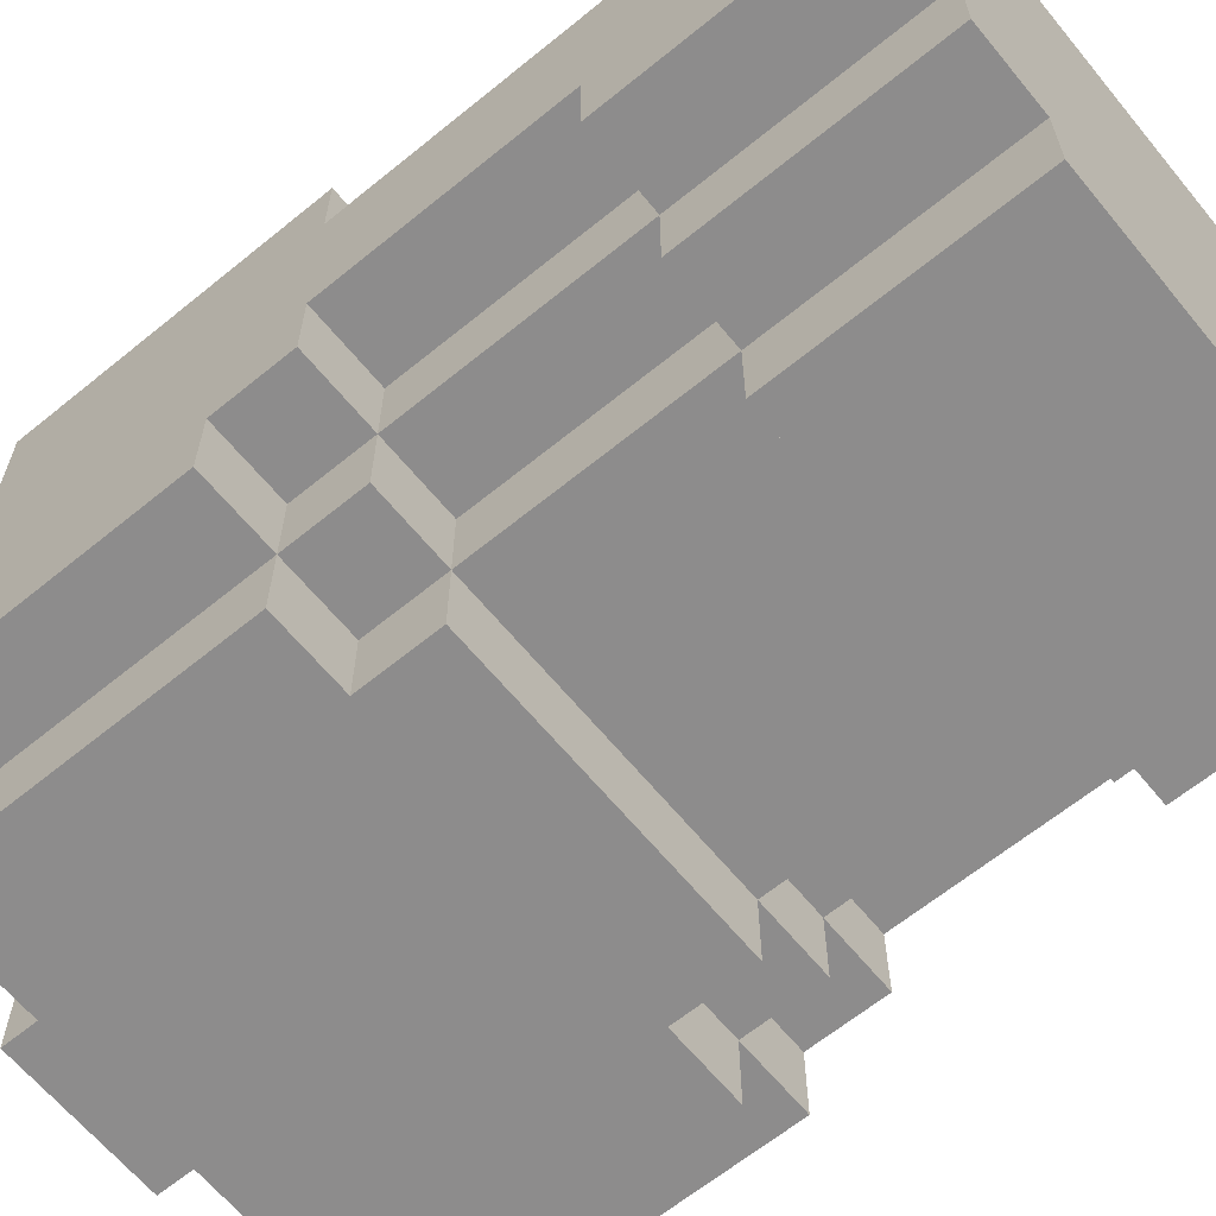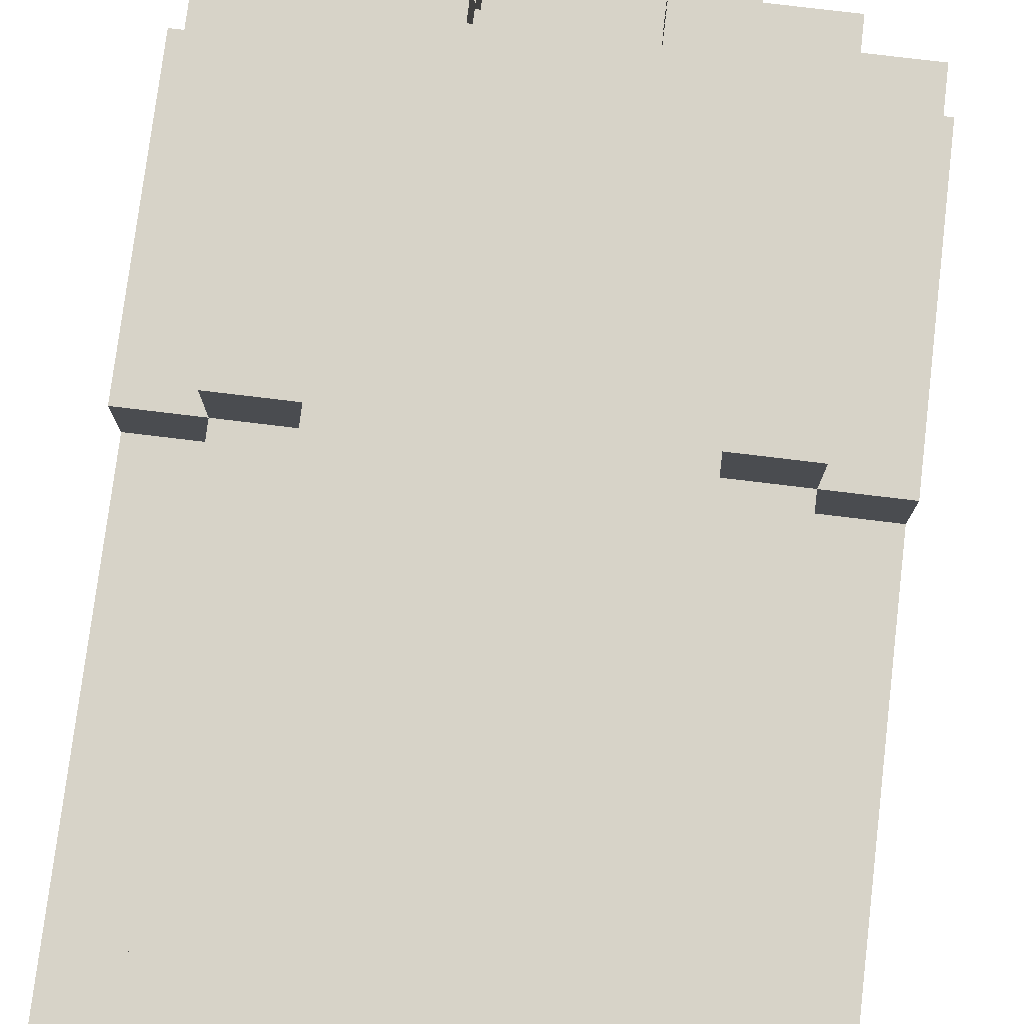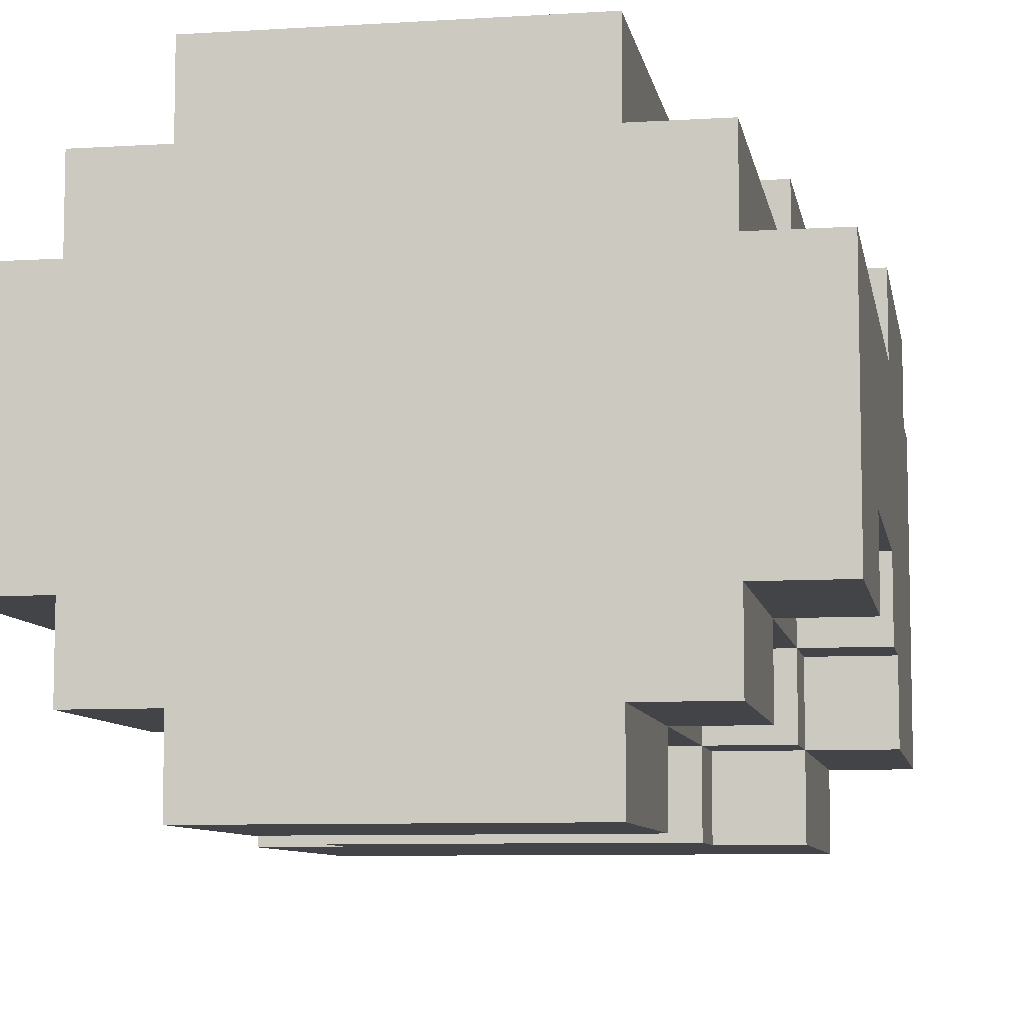
<metadata>
{"format":"obj","ext":"obj","renderer":"f3d","projection":"perspective","resolution":1024,"background":"white","views":[{"elev":-64.3,"azim":-50.6,"up":"+Z"},{"elev":76.7,"azim":6.9,"up":"+Z"},{"elev":-8.1,"azim":9.8,"up":"+Z"}]}
</metadata>
<code>
o chest_lgt_1_ja_du_color
v -0.4 1.4 0.2
v -0.4 1.4 -0.1
v -0.4 1.6 0.2
v -0.4 1.6 -0.1
v -0.4 1.7 0.2
v -0.4 1.7 0
v -0.4 1.7 -0.1
v -0.4 2 0.3
v -0.4 2 0.2
v -0.4 2 0
v -0.4 2 -0.1
v -0.4 2.1 -0.1
v -0.4 2.1 -0.2
v -0.4 2.4 0.3
v -0.4 2.4 0.2
v -0.4 2.5 0.2
v -0.4 2.5 -0.2
v -0.3 1.4 0.3
v -0.3 1.4 0.2
v -0.3 1.4 -0.1
v -0.3 1.4 -0.2
v -0.3 1.6 0.3
v -0.3 1.6 0.2
v -0.3 1.6 -0.1
v -0.3 1.6 -0.2
v -0.3 1.7 0.3
v -0.3 1.7 0.2
v -0.3 1.7 0
v -0.3 1.7 -0.1
v -0.3 1.7 -0.2
v -0.3 2 0.4
v -0.3 2 0.3
v -0.3 2 0.2
v -0.3 2 0
v -0.3 2 -0.1
v -0.3 2 -0.2
v -0.3 2.1 -0.1
v -0.3 2.1 -0.2
v -0.3 2.1 -0.3
v -0.3 2.4 0.4
v -0.3 2.4 0.3
v -0.3 2.4 0.2
v -0.3 2.5 0.3
v -0.3 2.5 0.2
v -0.3 2.5 -0.2
v -0.3 2.5 -0.3
v -0.2 1.4 0.4
v -0.2 1.4 0.3
v -0.2 1.4 -0.2
v -0.2 1.4 -0.3
v -0.2 1.6 0.4
v -0.2 1.6 0.3
v -0.2 1.6 -0.2
v -0.2 1.6 -0.3
v -0.2 1.7 0.4
v -0.2 1.7 0.3
v -0.2 1.7 -0.1
v -0.2 1.7 -0.2
v -0.2 1.7 -0.3
v -0.2 2 0.4
v -0.2 2 0.3
v -0.2 2 -0.1
v -0.2 2 -0.2
v -0.2 2 -0.3
v -0.2 2.1 -0.2
v -0.2 2.1 -0.3
v -0.2 2.5 0.2
v -0.2 2.5 -0.1
v -0.2 2.6 0.2
v -0.2 2.6 -0.1
v -0.1 2.5 -0.1
v -0.1 2.5 -0.2
v -0.1 2.6 -0.1
v -0.1 2.6 -0.2
v 0.1 2.4 0.3
v 0.1 2.4 0.2
v 0.1 2.5 0.3
v 0.1 2.5 0.2
v 0.1 2.5 0.1
v 0.1 2.6 0.2
v 0.1 2.6 0.1
v 0.2 1.6 -0.1
v 0.2 1.6 -0.2
v 0.2 1.7 -0.1
v 0.2 1.7 -0.2
v -0.2 1.6 -0.1
v -0.2 1.6 -0.2
v -0.2 1.7 -0.1
v -0.2 1.7 -0.2
v -0.1 2.4 0.3
v -0.1 2.4 0.2
v -0.1 2.5 0.3
v -0.1 2.5 0.2
v -0.1 2.5 0.1
v -0.1 2.6 0.2
v -0.1 2.6 0.1
v 0.1 2.5 -0.1
v 0.1 2.5 -0.2
v 0.1 2.6 -0.1
v 0.1 2.6 -0.2
v 0.2 1.4 0.4
v 0.2 1.4 0.3
v 0.2 1.4 -0.2
v 0.2 1.4 -0.3
v 0.2 1.6 0.4
v 0.2 1.6 0.3
v 0.2 1.6 -0.2
v 0.2 1.6 -0.3
v 0.2 1.7 0.4
v 0.2 1.7 0.3
v 0.2 1.7 -0.1
v 0.2 1.7 -0.2
v 0.2 1.7 -0.3
v 0.2 2 0.4
v 0.2 2 0.3
v 0.2 2 -0.1
v 0.2 2 -0.2
v 0.2 2 -0.3
v 0.2 2.1 -0.2
v 0.2 2.1 -0.3
v 0.2 2.5 0.2
v 0.2 2.5 -0.1
v 0.2 2.6 0.2
v 0.2 2.6 -0.1
v 0.3 1.4 0.3
v 0.3 1.4 0.2
v 0.3 1.4 -0.1
v 0.3 1.4 -0.2
v 0.3 1.6 0.3
v 0.3 1.6 0.2
v 0.3 1.6 -0.1
v 0.3 1.6 -0.2
v 0.3 1.7 0.3
v 0.3 1.7 0.2
v 0.3 1.7 0
v 0.3 1.7 -0.1
v 0.3 1.7 -0.2
v 0.3 2 0.4
v 0.3 2 0.3
v 0.3 2 0.2
v 0.3 2 0
v 0.3 2 -0.1
v 0.3 2 -0.2
v 0.3 2.1 -0.1
v 0.3 2.1 -0.2
v 0.3 2.1 -0.3
v 0.3 2.4 0.4
v 0.3 2.4 0.3
v 0.3 2.4 0.2
v 0.3 2.5 0.3
v 0.3 2.5 0.2
v 0.3 2.5 -0.2
v 0.3 2.5 -0.3
v 0.4 1.4 0.2
v 0.4 1.4 -0.1
v 0.4 1.6 0.2
v 0.4 1.6 -0.1
v 0.4 1.7 0.2
v 0.4 1.7 0
v 0.4 1.7 -0.1
v 0.4 2 0.3
v 0.4 2 0.2
v 0.4 2 0
v 0.4 2 -0.1
v 0.4 2.1 -0.1
v 0.4 2.1 -0.2
v 0.4 2.4 0.3
v 0.4 2.4 0.2
v 0.4 2.5 0.2
v 0.4 2.5 -0.2
v -0.3 2 0.4
v -0.3 2.4 0.4
v -0.2 1.4 0.4
v -0.2 1.6 0.4
v -0.2 1.7 0.4
v -0.2 2 0.4
v -0.1 1.6 0.4
v -0.1 1.7 0.4
v -0.1 2.3 0.4
v -0.1 2.4 0.4
v 0.1 1.6 0.4
v 0.1 1.7 0.4
v 0.1 2.3 0.4
v 0.1 2.4 0.4
v 0.2 1.4 0.4
v 0.2 1.6 0.4
v 0.2 1.7 0.4
v 0.2 2 0.4
v 0.3 2 0.4
v 0.3 2.4 0.4
v -0.4 2 0.3
v -0.4 2.4 0.3
v -0.3 1.4 0.3
v -0.3 1.6 0.3
v -0.3 1.7 0.3
v -0.3 2 0.3
v -0.3 2.4 0.3
v -0.3 2.5 0.3
v -0.2 1.4 0.3
v -0.2 1.6 0.3
v -0.2 1.7 0.3
v -0.2 2 0.3
v -0.2 2.4 0.3
v -0.2 2.5 0.3
v -0.1 2.4 0.3
v -0.1 2.5 0.3
v 0.1 2.4 0.3
v 0.1 2.5 0.3
v 0.2 1.4 0.3
v 0.2 1.6 0.3
v 0.2 1.7 0.3
v 0.2 2 0.3
v 0.2 2.4 0.3
v 0.2 2.5 0.3
v 0.3 1.4 0.3
v 0.3 1.6 0.3
v 0.3 1.7 0.3
v 0.3 2 0.3
v 0.3 2.4 0.3
v 0.3 2.5 0.3
v 0.4 2 0.3
v 0.4 2.4 0.3
v -0.4 1.4 0.2
v -0.4 1.6 0.2
v -0.4 1.7 0.2
v -0.4 2 0.2
v -0.4 2.4 0.2
v -0.4 2.5 0.2
v -0.3 1.4 0.2
v -0.3 1.6 0.2
v -0.3 1.7 0.2
v -0.3 2 0.2
v -0.3 2.4 0.2
v -0.3 2.5 0.2
v -0.2 2.5 0.2
v -0.2 2.6 0.2
v -0.1 2.4 0.2
v -0.1 2.5 0.2
v -0.1 2.6 0.2
v 0.1 2.4 0.2
v 0.1 2.5 0.2
v 0.1 2.6 0.2
v 0.2 2.5 0.2
v 0.2 2.6 0.2
v 0.3 1.4 0.2
v 0.3 1.6 0.2
v 0.3 1.7 0.2
v 0.3 2 0.2
v 0.3 2.4 0.2
v 0.3 2.5 0.2
v 0.4 1.4 0.2
v 0.4 1.6 0.2
v 0.4 1.7 0.2
v 0.4 2 0.2
v 0.4 2.4 0.2
v 0.4 2.5 0.2
v -0.1 2.5 0.1
v -0.1 2.6 0.1
v 0.1 2.5 0.1
v 0.1 2.6 0.1
v -0.2 1.6 -0.2
v -0.2 1.7 -0.2
v 0.2 1.6 -0.2
v 0.2 1.7 -0.2
v -0.4 1.7 0
v -0.4 2 0
v -0.3 1.7 0
v -0.3 2 0
v 0.3 1.7 0
v 0.3 2 0
v 0.4 1.7 0
v 0.4 2 0
v -0.4 1.4 -0.1
v -0.4 1.6 -0.1
v -0.4 1.7 -0.1
v -0.4 2 -0.1
v -0.4 2.1 -0.1
v -0.3 1.4 -0.1
v -0.3 1.6 -0.1
v -0.3 1.7 -0.1
v -0.3 2 -0.1
v -0.3 2.1 -0.1
v -0.2 1.6 -0.1
v -0.2 1.7 -0.1
v -0.2 2 -0.1
v -0.2 2.5 -0.1
v -0.2 2.6 -0.1
v -0.1 2.5 -0.1
v -0.1 2.6 -0.1
v 0.1 2.5 -0.1
v 0.1 2.6 -0.1
v 0.2 1.6 -0.1
v 0.2 1.7 -0.1
v 0.2 2 -0.1
v 0.2 2.5 -0.1
v 0.2 2.6 -0.1
v 0.3 1.4 -0.1
v 0.3 1.6 -0.1
v 0.3 1.7 -0.1
v 0.3 2 -0.1
v 0.3 2.1 -0.1
v 0.4 1.4 -0.1
v 0.4 1.6 -0.1
v 0.4 1.7 -0.1
v 0.4 2 -0.1
v 0.4 2.1 -0.1
v -0.4 2.1 -0.2
v -0.4 2.5 -0.2
v -0.3 1.4 -0.2
v -0.3 1.6 -0.2
v -0.3 1.7 -0.2
v -0.3 2 -0.2
v -0.3 2.1 -0.2
v -0.3 2.5 -0.2
v -0.2 1.4 -0.2
v -0.2 1.6 -0.2
v -0.2 1.7 -0.2
v -0.2 2 -0.2
v -0.2 2.1 -0.2
v -0.1 2.5 -0.2
v -0.1 2.6 -0.2
v 0.1 2.5 -0.2
v 0.1 2.6 -0.2
v 0.2 1.4 -0.2
v 0.2 1.6 -0.2
v 0.2 1.7 -0.2
v 0.2 2 -0.2
v 0.2 2.1 -0.2
v 0.3 1.4 -0.2
v 0.3 1.6 -0.2
v 0.3 1.7 -0.2
v 0.3 2 -0.2
v 0.3 2.1 -0.2
v 0.3 2.5 -0.2
v 0.4 2.1 -0.2
v 0.4 2.5 -0.2
v -0.3 2.1 -0.3
v -0.3 2.5 -0.3
v -0.2 1.4 -0.3
v -0.2 1.6 -0.3
v -0.2 1.7 -0.3
v -0.2 2 -0.3
v -0.2 2.1 -0.3
v 0.2 1.4 -0.3
v 0.2 1.6 -0.3
v 0.2 1.7 -0.3
v 0.2 2 -0.3
v 0.2 2.1 -0.3
v 0.3 2.1 -0.3
v 0.3 2.5 -0.3
v -0.2 1.4 0.4
v 0.2 1.4 0.4
v -0.3 1.4 0.3
v -0.2 1.4 0.3
v 0.2 1.4 0.3
v 0.3 1.4 0.3
v -0.4 1.4 0.2
v -0.3 1.4 0.2
v 0.3 1.4 0.2
v 0.4 1.4 0.2
v -0.4 1.4 -0.1
v -0.3 1.4 -0.1
v -0.2 1.4 -0.1
v 0.2 1.4 -0.1
v 0.3 1.4 -0.1
v 0.4 1.4 -0.1
v -0.3 1.4 -0.2
v -0.2 1.4 -0.2
v 0.2 1.4 -0.2
v 0.3 1.4 -0.2
v -0.2 1.4 -0.3
v 0.2 1.4 -0.3
v -0.2 1.7 -0.1
v 0.2 1.7 -0.1
v -0.2 1.7 -0.2
v 0.2 1.7 -0.2
v -0.3 2 0.4
v -0.2 2 0.4
v 0.2 2 0.4
v 0.3 2 0.4
v -0.4 2 0.3
v -0.3 2 0.3
v -0.2 2 0.3
v 0.2 2 0.3
v 0.3 2 0.3
v 0.4 2 0.3
v -0.4 2 0.2
v -0.3 2 0.2
v 0.3 2 0.2
v 0.4 2 0.2
v -0.4 2 0
v -0.3 2 0
v 0.3 2 0
v 0.4 2 0
v -0.4 2 -0.1
v -0.3 2 -0.1
v -0.2 2 -0.1
v 0.2 2 -0.1
v 0.3 2 -0.1
v 0.4 2 -0.1
v -0.3 2 -0.2
v -0.2 2 -0.2
v 0.2 2 -0.2
v 0.3 2 -0.2
v -0.2 2 -0.3
v 0.2 2 -0.3
v -0.4 2.1 -0.1
v -0.3 2.1 -0.1
v 0.3 2.1 -0.1
v 0.4 2.1 -0.1
v -0.4 2.1 -0.2
v -0.3 2.1 -0.2
v -0.2 2.1 -0.2
v 0.2 2.1 -0.2
v 0.3 2.1 -0.2
v 0.4 2.1 -0.2
v -0.3 2.1 -0.3
v -0.2 2.1 -0.3
v 0.2 2.1 -0.3
v 0.3 2.1 -0.3
v -0.2 1.6 -0.1
v 0.2 1.6 -0.1
v -0.2 1.6 -0.2
v 0.2 1.6 -0.2
v -0.4 1.7 0
v -0.3 1.7 0
v 0.3 1.7 0
v 0.4 1.7 0
v -0.4 1.7 -0.1
v -0.3 1.7 -0.1
v -0.2 1.7 -0.1
v 0.2 1.7 -0.1
v 0.3 1.7 -0.1
v 0.4 1.7 -0.1
v -0.3 1.7 -0.2
v -0.2 1.7 -0.2
v 0.2 1.7 -0.2
v 0.3 1.7 -0.2
v -0.2 1.7 -0.3
v 0.2 1.7 -0.3
v -0.3 2.4 0.4
v -0.1 2.4 0.4
v 0.1 2.4 0.4
v 0.3 2.4 0.4
v -0.4 2.4 0.3
v -0.3 2.4 0.3
v -0.2 2.4 0.3
v -0.1 2.4 0.3
v 0.1 2.4 0.3
v 0.2 2.4 0.3
v 0.3 2.4 0.3
v 0.4 2.4 0.3
v -0.4 2.4 0.2
v -0.3 2.4 0.2
v -0.1 2.4 0.2
v 0.1 2.4 0.2
v 0.3 2.4 0.2
v 0.4 2.4 0.2
v -0.3 2.5 0.3
v -0.2 2.5 0.3
v -0.1 2.5 0.3
v 0.1 2.5 0.3
v 0.2 2.5 0.3
v 0.3 2.5 0.3
v -0.4 2.5 0.2
v -0.3 2.5 0.2
v -0.2 2.5 0.2
v -0.1 2.5 0.2
v 0.1 2.5 0.2
v 0.2 2.5 0.2
v 0.3 2.5 0.2
v 0.4 2.5 0.2
v -0.1 2.5 0.1
v 0.1 2.5 0.1
v -0.2 2.5 -0.1
v -0.1 2.5 -0.1
v 0.1 2.5 -0.1
v 0.2 2.5 -0.1
v -0.4 2.5 -0.2
v -0.3 2.5 -0.2
v -0.1 2.5 -0.2
v 0.1 2.5 -0.2
v 0.3 2.5 -0.2
v 0.4 2.5 -0.2
v -0.3 2.5 -0.3
v 0.3 2.5 -0.3
v -0.2 2.6 0.2
v -0.1 2.6 0.2
v 0.1 2.6 0.2
v 0.2 2.6 0.2
v -0.1 2.6 0.1
v 0.1 2.6 0.1
v -0.2 2.6 -0.1
v -0.1 2.6 -0.1
v 0.1 2.6 -0.1
v 0.2 2.6 -0.1
v -0.1 2.6 -0.2
v 0.1 2.6 -0.2
f 3 2 1
f 4 2 3
f 5 4 3
f 6 4 5
f 7 4 6
f 9 6 5
f 10 6 9
f 12 9 8
f 12 11 10
f 12 10 9
f 14 12 8
f 14 13 12
f 15 13 14
f 16 13 15
f 17 13 16
f 22 19 18
f 23 19 22
f 24 21 20
f 25 21 24
f 26 23 22
f 27 23 26
f 29 25 24
f 30 25 29
f 32 27 26
f 33 27 32
f 34 29 28
f 35 29 34
f 37 36 35
f 38 36 37
f 40 32 31
f 41 32 40
f 43 42 41
f 44 42 43
f 45 39 38
f 46 39 45
f 51 48 47
f 52 48 51
f 53 50 49
f 54 50 53
f 55 52 51
f 56 52 55
f 58 54 53
f 59 54 58
f 60 56 55
f 61 56 60
f 62 58 57
f 63 58 62
f 65 64 63
f 66 64 65
f 69 68 67
f 70 68 69
f 73 72 71
f 74 72 73
f 77 76 75
f 78 76 77
f 80 79 78
f 81 79 80
f 84 83 82
f 85 83 84
f 86 87 88
f 88 87 89
f 90 91 92
f 92 91 93
f 93 94 95
f 95 94 96
f 97 98 99
f 99 98 100
f 101 102 105
f 105 102 106
f 103 104 107
f 107 104 108
f 105 106 109
f 109 106 110
f 107 108 112
f 112 108 113
f 109 110 114
f 114 110 115
f 111 112 116
f 116 112 117
f 117 118 119
f 119 118 120
f 121 122 123
f 123 122 124
f 125 126 129
f 129 126 130
f 127 128 131
f 131 128 132
f 129 130 133
f 133 130 134
f 131 132 136
f 136 132 137
f 133 134 139
f 139 134 140
f 135 136 141
f 141 136 142
f 142 143 144
f 144 143 145
f 138 139 147
f 147 139 148
f 148 149 150
f 150 149 151
f 145 146 152
f 152 146 153
f 154 155 156
f 156 155 157
f 156 157 158
f 158 157 159
f 159 157 160
f 158 159 162
f 162 159 163
f 161 162 165
f 163 164 165
f 162 163 165
f 161 165 167
f 165 166 167
f 167 166 168
f 168 166 169
f 169 166 170
f 176 172 171
f 177 175 174
f 177 174 173
f 178 176 175
f 178 175 177
f 179 172 176
f 179 176 178
f 180 172 179
f 181 177 173
f 181 178 177
f 182 179 178
f 182 178 181
f 183 180 179
f 183 179 182
f 184 180 183
f 185 181 173
f 186 182 181
f 186 181 185
f 187 183 182
f 187 182 186
f 187 184 183
f 188 184 187
f 189 184 188
f 190 184 189
f 196 192 191
f 197 192 196
f 199 194 193
f 200 195 194
f 200 194 199
f 201 196 195
f 201 195 200
f 202 196 201
f 203 198 197
f 204 198 203
f 205 204 203
f 206 204 205
f 213 208 207
f 214 208 213
f 215 210 209
f 216 211 210
f 216 210 215
f 217 212 211
f 217 211 216
f 218 212 217
f 219 214 213
f 220 214 219
f 221 219 218
f 222 219 221
f 229 224 223
f 230 225 224
f 230 224 229
f 231 226 225
f 231 225 230
f 232 226 231
f 233 228 227
f 234 228 233
f 238 236 235
f 239 236 238
f 240 238 237
f 241 238 240
f 243 242 241
f 244 242 243
f 251 246 245
f 252 247 246
f 252 246 251
f 253 248 247
f 253 247 252
f 254 248 253
f 255 250 249
f 256 250 255
f 259 258 257
f 260 258 259
f 263 262 261
f 264 262 263
f 265 266 267
f 267 266 268
f 269 270 271
f 271 270 272
f 273 274 278
f 274 275 279
f 278 274 279
f 279 275 280
f 276 277 281
f 281 277 282
f 280 281 284
f 284 281 285
f 286 287 288
f 288 287 289
f 283 284 292
f 292 284 293
f 290 291 295
f 295 291 296
f 293 294 299
f 299 294 300
f 297 298 302
f 298 299 303
f 302 298 303
f 303 299 304
f 300 301 305
f 305 301 306
f 307 308 313
f 313 308 314
f 309 310 315
f 310 311 316
f 315 310 316
f 316 311 317
f 312 313 318
f 318 313 319
f 320 321 322
f 322 321 323
f 317 318 326
f 326 318 327
f 324 325 329
f 325 326 330
f 329 325 330
f 330 326 331
f 327 328 332
f 332 328 333
f 333 334 335
f 335 334 336
f 337 338 343
f 339 340 344
f 340 341 345
f 344 340 345
f 345 341 346
f 342 343 347
f 343 338 348
f 347 343 348
f 348 338 349
f 349 338 350
f 354 352 351
f 355 352 354
f 358 354 353
f 358 356 355
f 358 355 354
f 359 356 358
f 361 358 357
f 362 359 358
f 362 358 361
f 363 359 362
f 364 359 363
f 365 360 359
f 365 359 364
f 366 360 365
f 367 363 362
f 368 364 363
f 368 363 367
f 369 365 364
f 369 364 368
f 370 365 369
f 371 369 368
f 372 369 371
f 375 374 373
f 376 374 375
f 382 378 377
f 383 378 382
f 384 380 379
f 385 380 384
f 387 382 381
f 388 382 387
f 389 386 385
f 390 386 389
f 395 392 391
f 396 392 395
f 399 394 393
f 400 394 399
f 401 397 396
f 402 397 401
f 403 399 398
f 404 399 403
f 405 403 402
f 406 403 405
f 411 408 407
f 412 408 411
f 415 410 409
f 416 410 415
f 417 413 412
f 418 413 417
f 419 415 414
f 420 415 419
f 421 422 423
f 423 422 424
f 425 426 429
f 429 426 430
f 427 428 433
f 433 428 434
f 430 431 435
f 435 431 436
f 432 433 437
f 437 433 438
f 436 437 439
f 439 437 440
f 441 442 446
f 446 442 447
f 442 443 448
f 447 442 448
f 443 444 449
f 448 443 449
f 449 444 450
f 450 444 451
f 445 446 453
f 453 446 454
f 448 449 455
f 455 449 456
f 451 452 457
f 457 452 458
f 459 460 466
f 460 461 467
f 466 460 467
f 467 461 468
f 462 463 469
f 463 464 470
f 469 463 470
f 470 464 471
f 468 469 473
f 473 469 474
f 465 466 475
f 466 467 475
f 471 472 478
f 470 471 478
f 475 476 479
f 465 475 479
f 479 476 480
f 480 476 481
f 477 478 482
f 478 472 483
f 482 478 483
f 483 472 484
f 480 481 485
f 481 482 485
f 482 483 485
f 485 483 486
f 487 488 491
f 489 490 492
f 487 491 493
f 491 492 494
f 493 491 494
f 492 490 495
f 494 492 495
f 495 490 496
f 494 495 497
f 497 495 498

</code>
